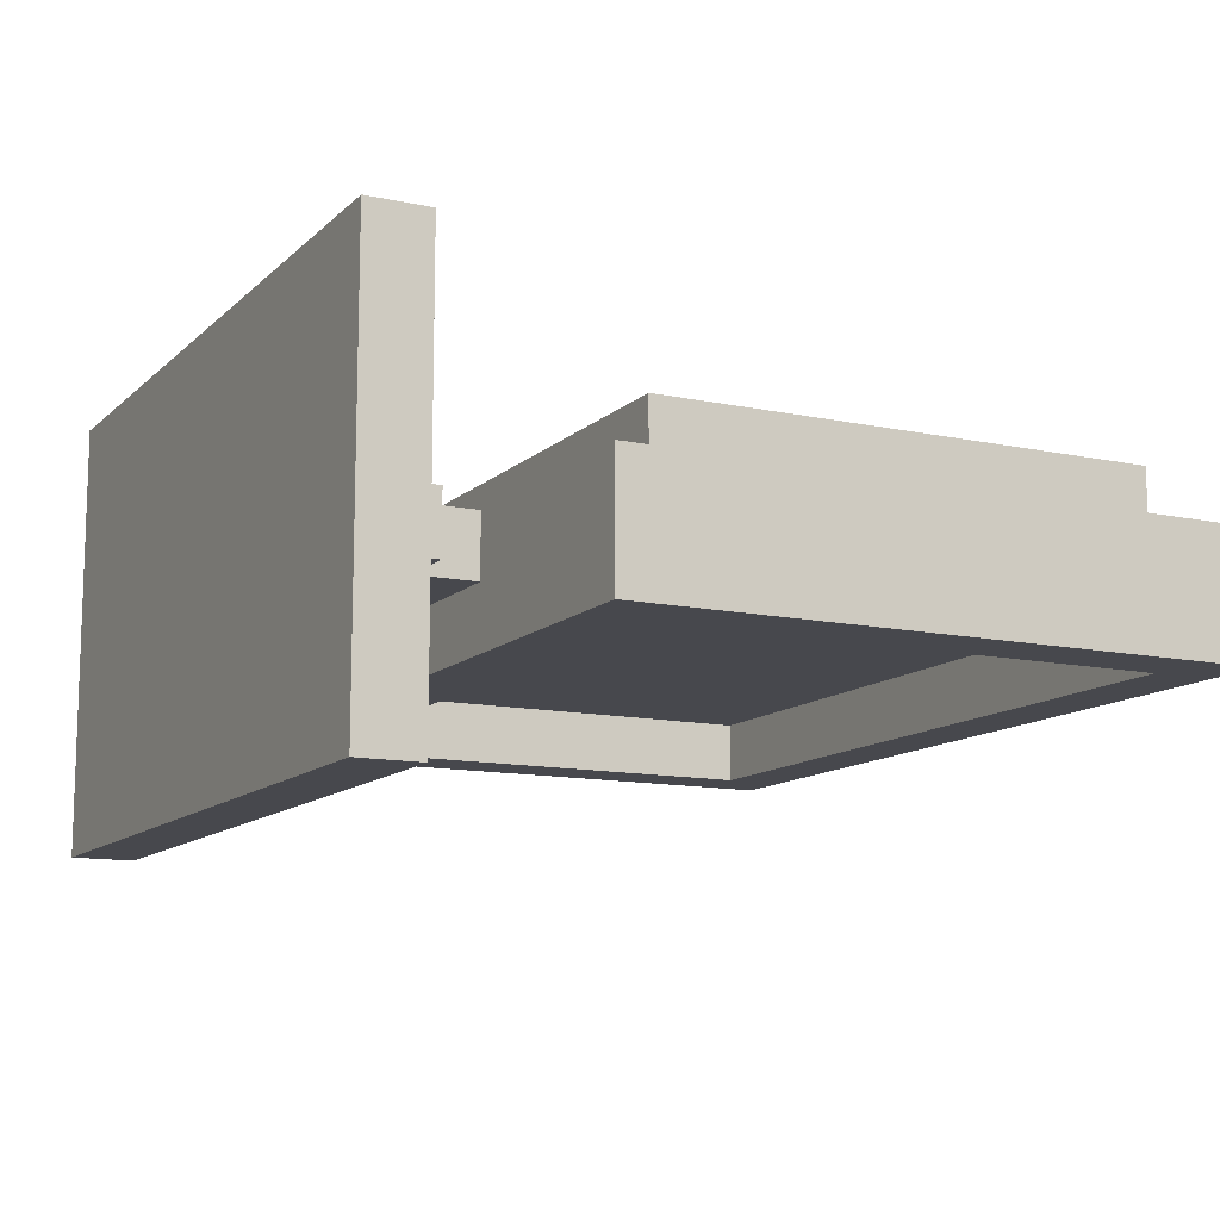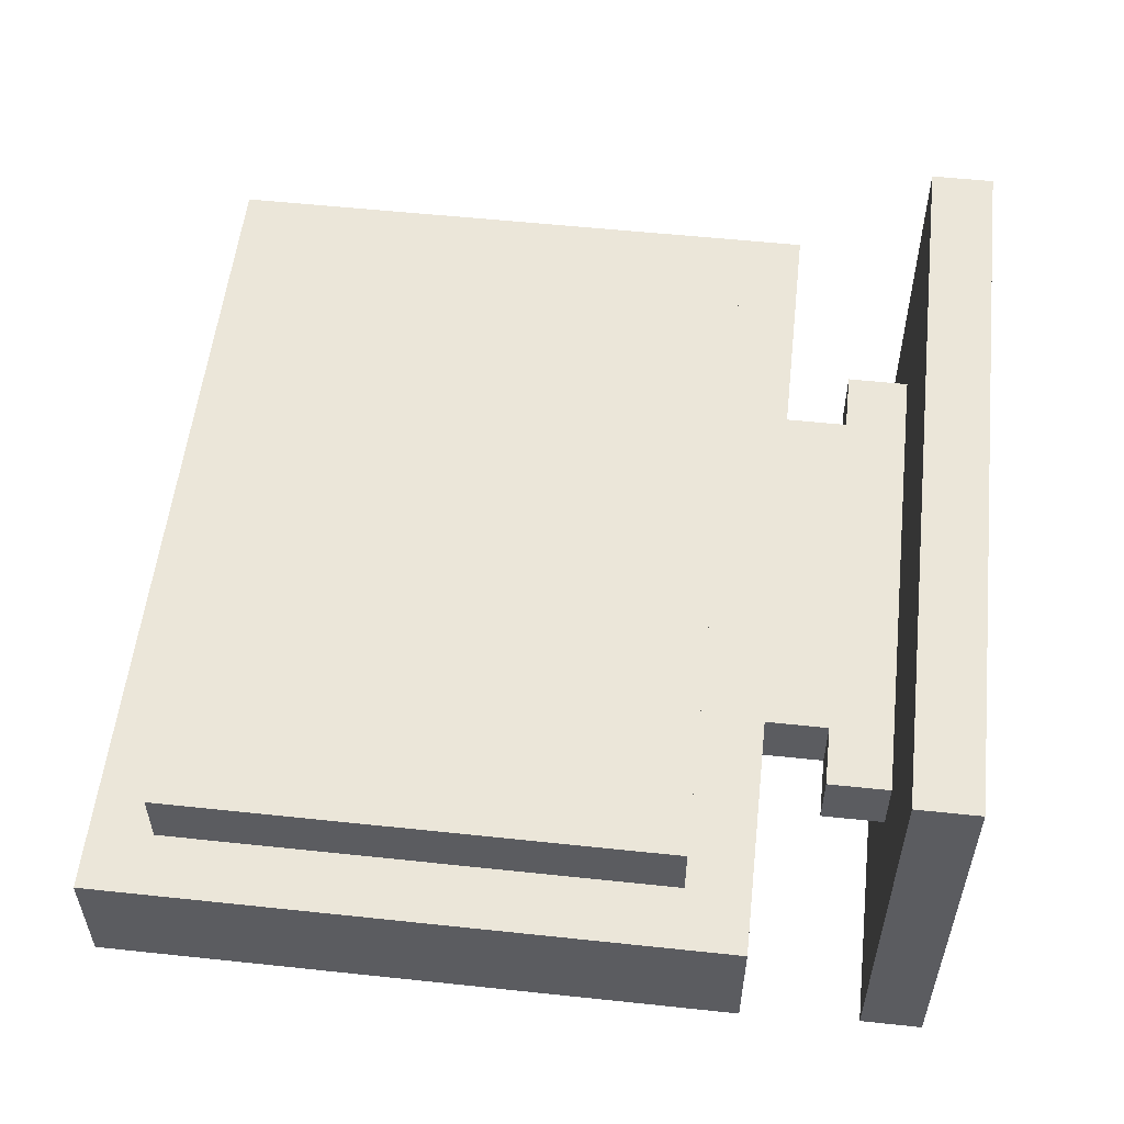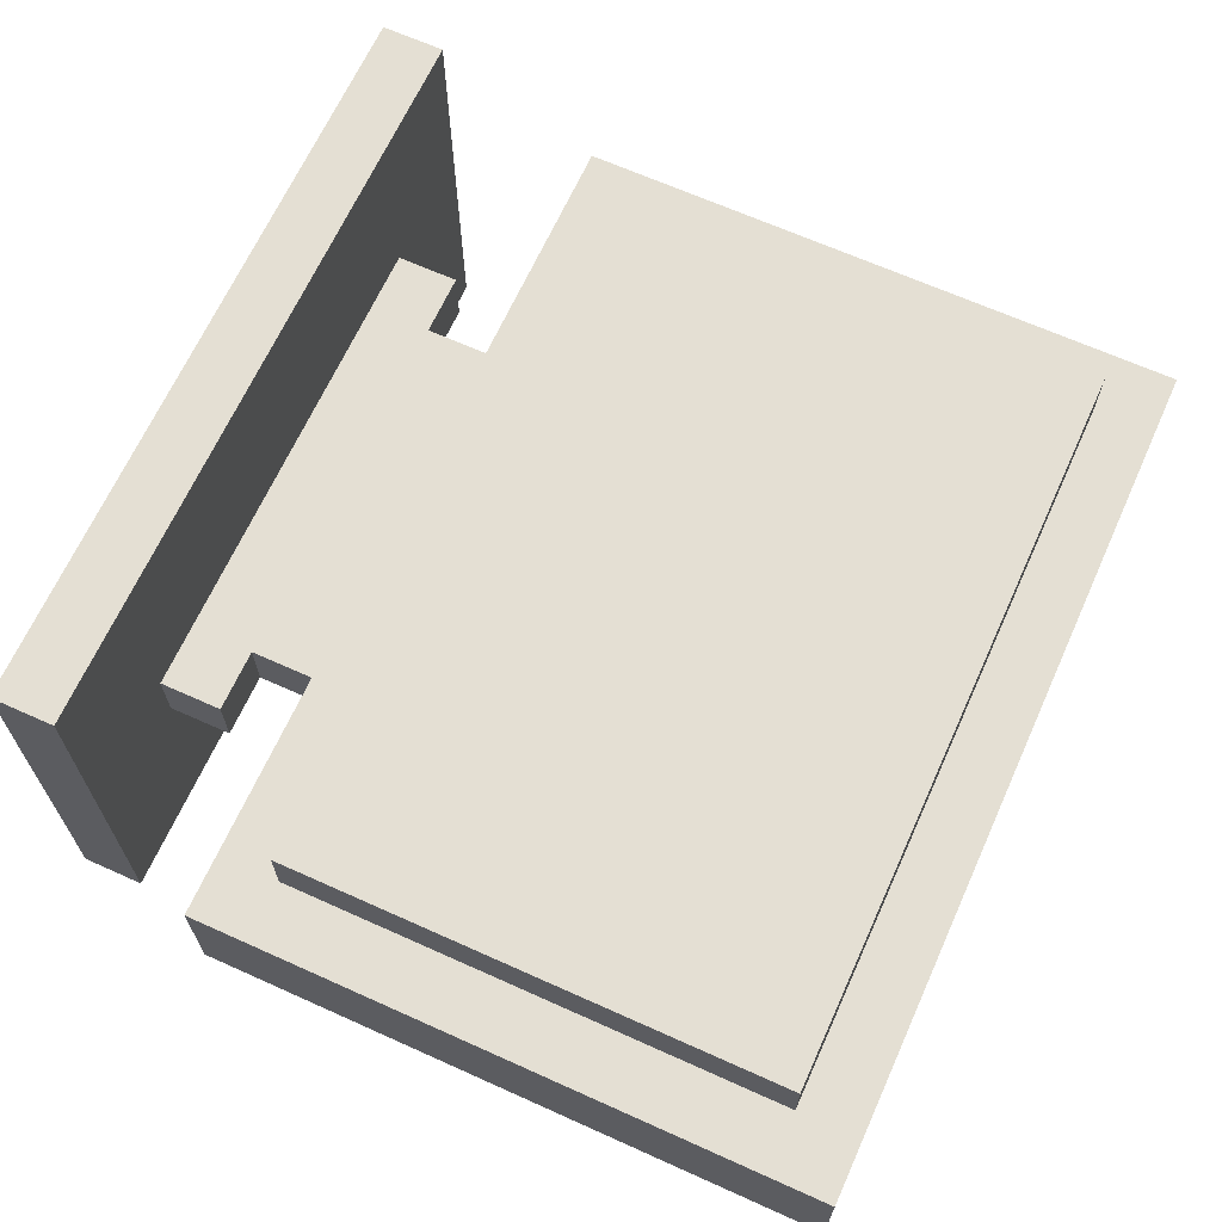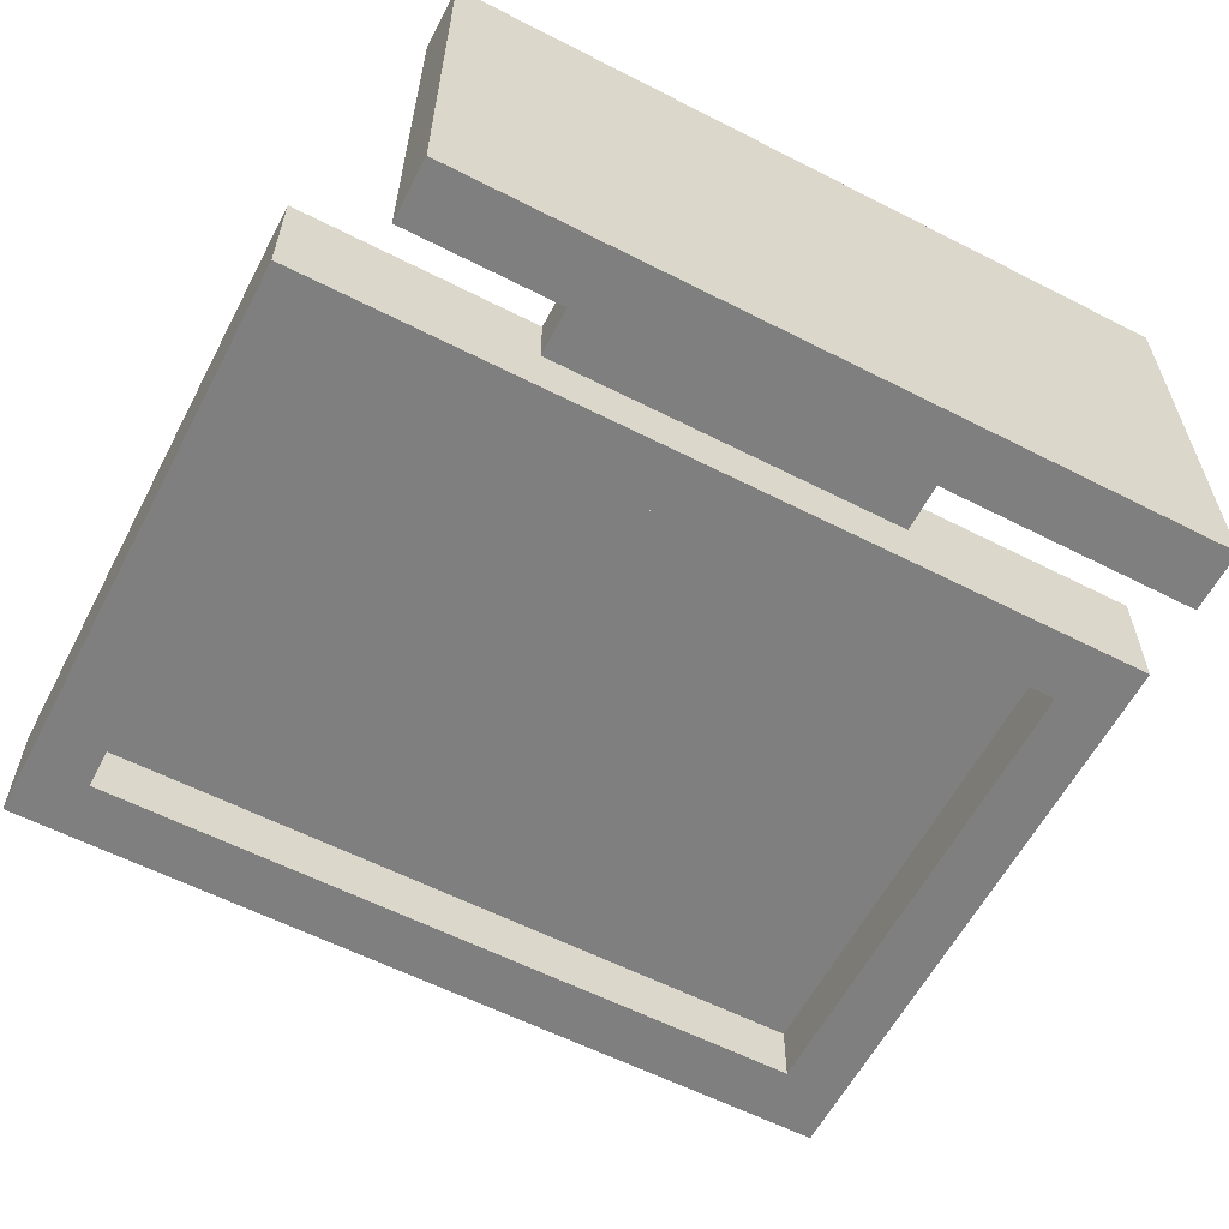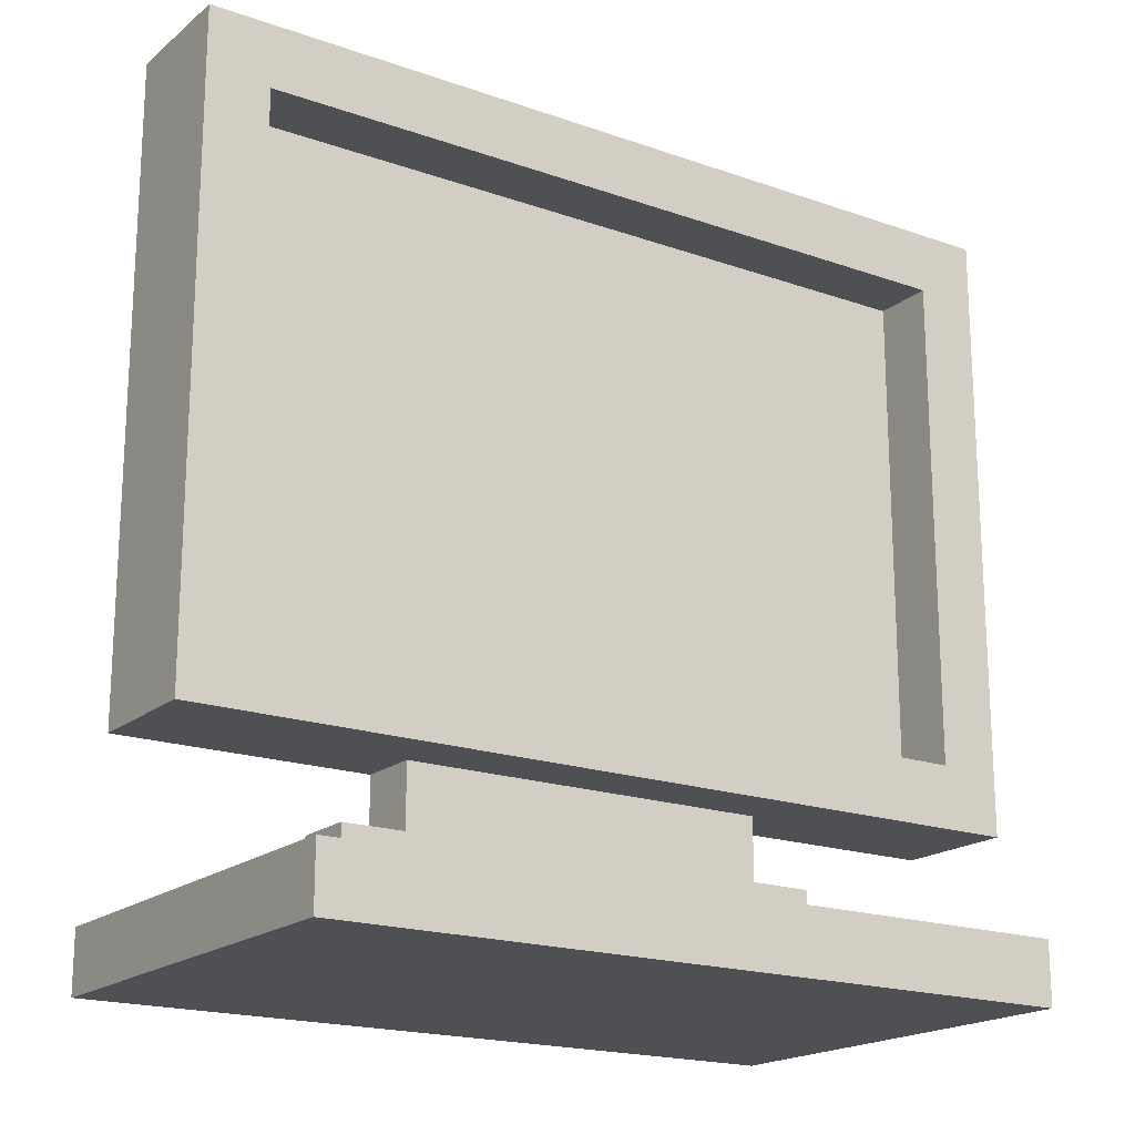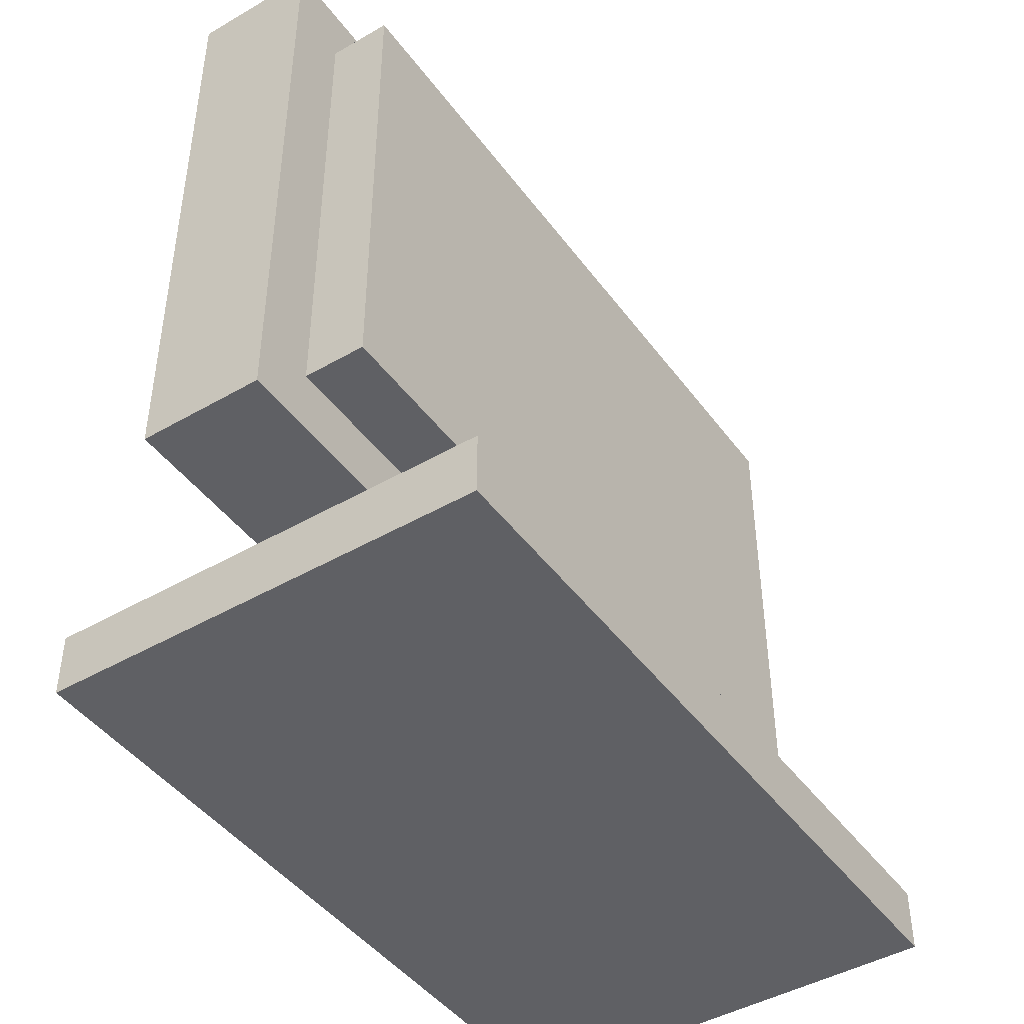
<metadata>
{"format":"obj","ext":"obj","renderer":"f3d","projection":"perspective","resolution":1024,"background":"white","views":[{"elev":-11.8,"azim":63.0,"up":"+Z"},{"elev":55.1,"azim":-83.6,"up":"+Z"},{"elev":66.5,"azim":114.3,"up":"+Z"},{"elev":-59.9,"azim":-27.6,"up":"+Z"},{"elev":-18.7,"azim":146.0,"up":"+Y"},{"elev":-44.8,"azim":-56.1,"up":"+Y"}]}
</metadata>
<code>
g telport 3
v -9 21 14
v -9 21 12
v -9 31 14
v -9 31 12
v -8 18 17
v -8 18 10
v -8 19 17
v -8 19 10
v -8 22 15
v -8 22 14
v -8 30 15
v -8 30 14
v -6 19 14
v -6 19 13
v -6 20 14
v -6 20 13
v -5 20 14
v -5 20 13
v -5 21 14
v -5 21 13
v 4 22 13
v 4 22 12
v 4 23 13
v 4 30 13
v 4 30 12
v -8 22 13
v -8 22 12
v -8 23 13
v -8 30 13
v -8 30 12
v 1 20 14
v 1 20 13
v 1 21 14
v 1 21 13
v 2 19 14
v 2 19 13
v 2 20 14
v 2 20 13
v 4 18 17
v 4 18 10
v 4 19 17
v 4 19 10
v 4 22 15
v 4 22 14
v 4 30 15
v 4 30 14
v 5 21 14
v 5 21 12
v 5 31 14
v 5 31 12
v -8 18 17
v -8 19 17
v 4 18 17
v 4 19 17
v -8 22 15
v -8 30 15
v 4 22 15
v 4 30 15
v -9 21 14
v -9 31 14
v -8 22 14
v -8 30 14
v -6 19 14
v -6 20 14
v -5 20 14
v -5 21 14
v 1 20 14
v 1 21 14
v 2 19 14
v 2 20 14
v 4 22 14
v 4 30 14
v 5 21 14
v 5 31 14
v -8 22 13
v -8 23 13
v -8 30 13
v -6 19 13
v -6 20 13
v -5 20 13
v -5 21 13
v -4 24 13
v -4 29 13
v -3 25 13
v -3 26 13
v -3 27 13
v -3 28 13
v -1 24 13
v -1 25 13
v -1 26 13
v -1 27 13
v -1 28 13
v -1 29 13
v 0 28 13
v 0 29 13
v 1 20 13
v 1 21 13
v 1 28 13
v 1 29 13
v 2 19 13
v 2 20 13
v 2 24 13
v 2 25 13
v 2 26 13
v 2 27 13
v 2 28 13
v 2 29 13
v 3 22 13
v 3 23 13
v 3 24 13
v 3 25 13
v 3 26 13
v 3 27 13
v 3 28 13
v 3 29 13
v 4 22 13
v 4 23 13
v 4 30 13
v -9 21 12
v -9 31 12
v -8 22 12
v -8 30 12
v 4 22 12
v 4 30 12
v 5 21 12
v 5 31 12
v -8 18 10
v -8 19 10
v 4 18 10
v 4 19 10
v -8 18 17
v 4 18 17
v -8 18 10
v 4 18 10
v -9 21 14
v -5 21 14
v 1 21 14
v 5 21 14
v -5 21 13
v 1 21 13
v -9 21 12
v 5 21 12
v -8 22 15
v 4 22 15
v -8 22 14
v 4 22 14
v -8 30 13
v 4 30 13
v -8 30 12
v 4 30 12
v -8 19 17
v 4 19 17
v -6 19 14
v 2 19 14
v -6 19 13
v 2 19 13
v -8 19 10
v 4 19 10
v -6 20 14
v -5 20 14
v 1 20 14
v 2 20 14
v -6 20 13
v -5 20 13
v 1 20 13
v 2 20 13
v -8 22 13
v 3 22 13
v 4 22 13
v -8 22 12
v 4 22 12
v -8 30 15
v 4 30 15
v -8 30 14
v 4 30 14
v -9 31 14
v 5 31 14
v -9 31 12
v 5 31 12
f 3 2 1
f 4 2 3
f 7 6 5
f 8 6 7
f 11 10 9
f 12 10 11
f 15 14 13
f 16 14 15
f 19 18 17
f 20 18 19
f 23 22 21
f 24 22 23
f 25 22 24
f 26 27 28
f 28 27 29
f 29 27 30
f 31 32 33
f 33 32 34
f 35 36 37
f 37 36 38
f 39 40 41
f 41 40 42
f 43 44 45
f 45 44 46
f 47 48 49
f 49 48 50
f 53 52 51
f 54 52 53
f 57 56 55
f 58 56 57
f 61 60 59
f 62 60 61
f 65 64 63
f 66 61 59
f 67 65 63
f 67 66 65
f 68 61 66
f 68 66 67
f 69 67 63
f 70 67 69
f 71 61 68
f 72 60 62
f 73 71 68
f 73 72 71
f 74 60 72
f 74 72 73
f 78 79 80
f 76 77 82
f 82 77 83
f 82 83 84
f 84 83 85
f 85 83 86
f 86 83 87
f 76 82 88
f 82 84 88
f 84 85 89
f 88 84 89
f 85 86 90
f 89 85 90
f 86 87 91
f 90 86 91
f 87 83 92
f 91 87 92
f 83 77 93
f 92 83 93
f 90 91 94
f 91 92 94
f 92 93 94
f 88 89 94
f 89 90 94
f 93 77 95
f 94 93 95
f 80 81 96
f 78 80 96
f 96 81 97
f 94 95 98
f 88 94 98
f 95 77 99
f 98 95 99
f 78 96 100
f 100 96 101
f 88 98 102
f 98 99 102
f 76 88 102
f 102 99 103
f 103 99 104
f 104 99 105
f 105 99 106
f 99 77 107
f 106 99 107
f 75 76 108
f 76 102 109
f 108 76 109
f 102 103 110
f 109 102 110
f 103 104 111
f 110 103 111
f 104 105 112
f 111 104 112
f 105 106 113
f 112 105 113
f 106 107 114
f 113 106 114
f 107 77 115
f 114 107 115
f 108 109 116
f 113 114 117
f 116 109 117
f 112 113 117
f 114 115 117
f 110 111 117
f 109 110 117
f 111 112 117
f 115 77 118
f 117 115 118
f 119 120 121
f 121 120 122
f 119 121 123
f 122 120 124
f 119 123 125
f 123 124 125
f 124 120 126
f 125 124 126
f 127 128 129
f 129 128 130
f 133 132 131
f 134 132 133
f 139 136 135
f 140 138 137
f 141 139 135
f 141 140 139
f 142 138 140
f 142 140 141
f 145 144 143
f 146 144 145
f 149 148 147
f 150 148 149
f 151 152 153
f 153 152 154
f 151 153 155
f 154 152 156
f 151 155 157
f 155 156 157
f 156 152 158
f 157 156 158
f 159 160 163
f 163 160 164
f 161 162 165
f 165 162 166
f 167 168 170
f 168 169 170
f 170 169 171
f 172 173 174
f 174 173 175
f 176 177 178
f 178 177 179

</code>
